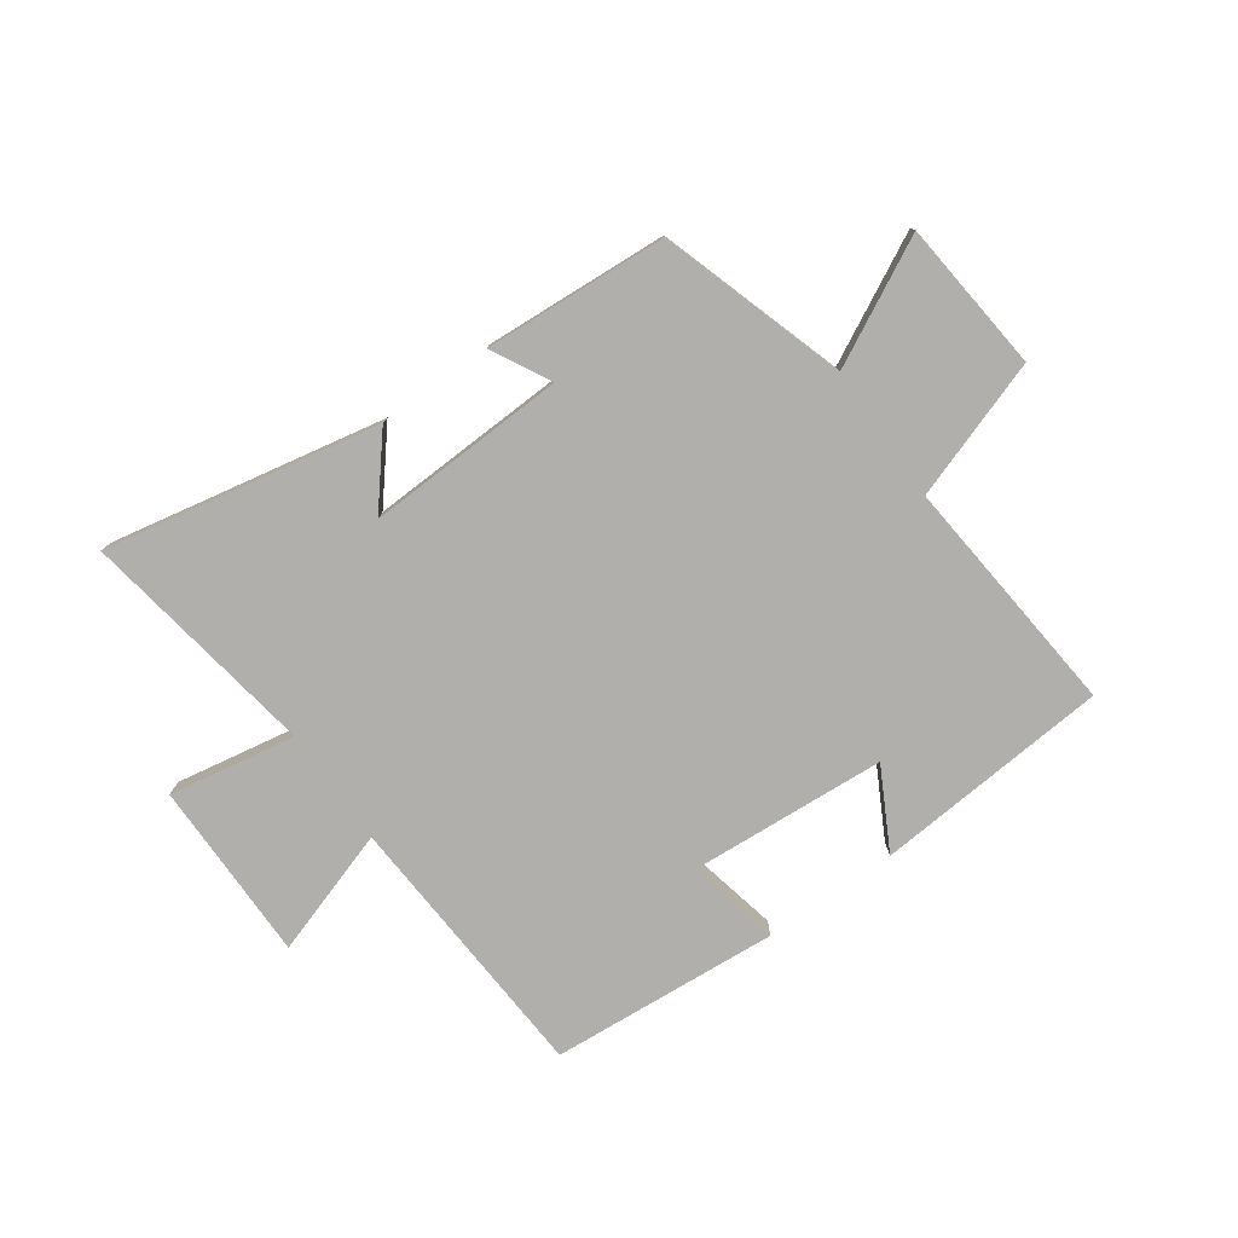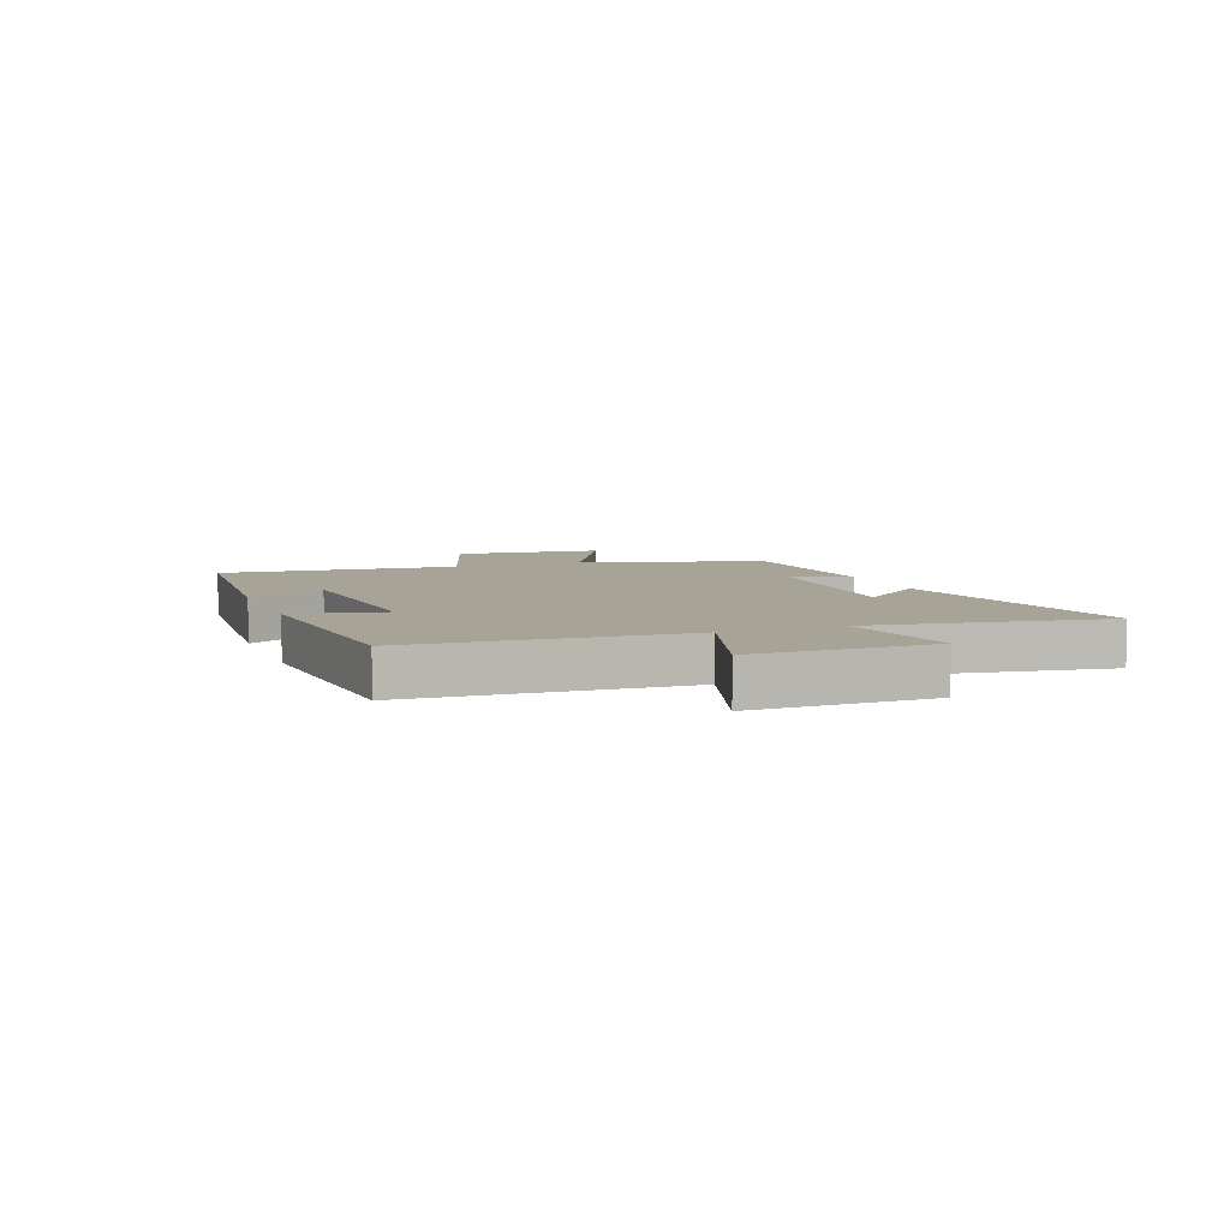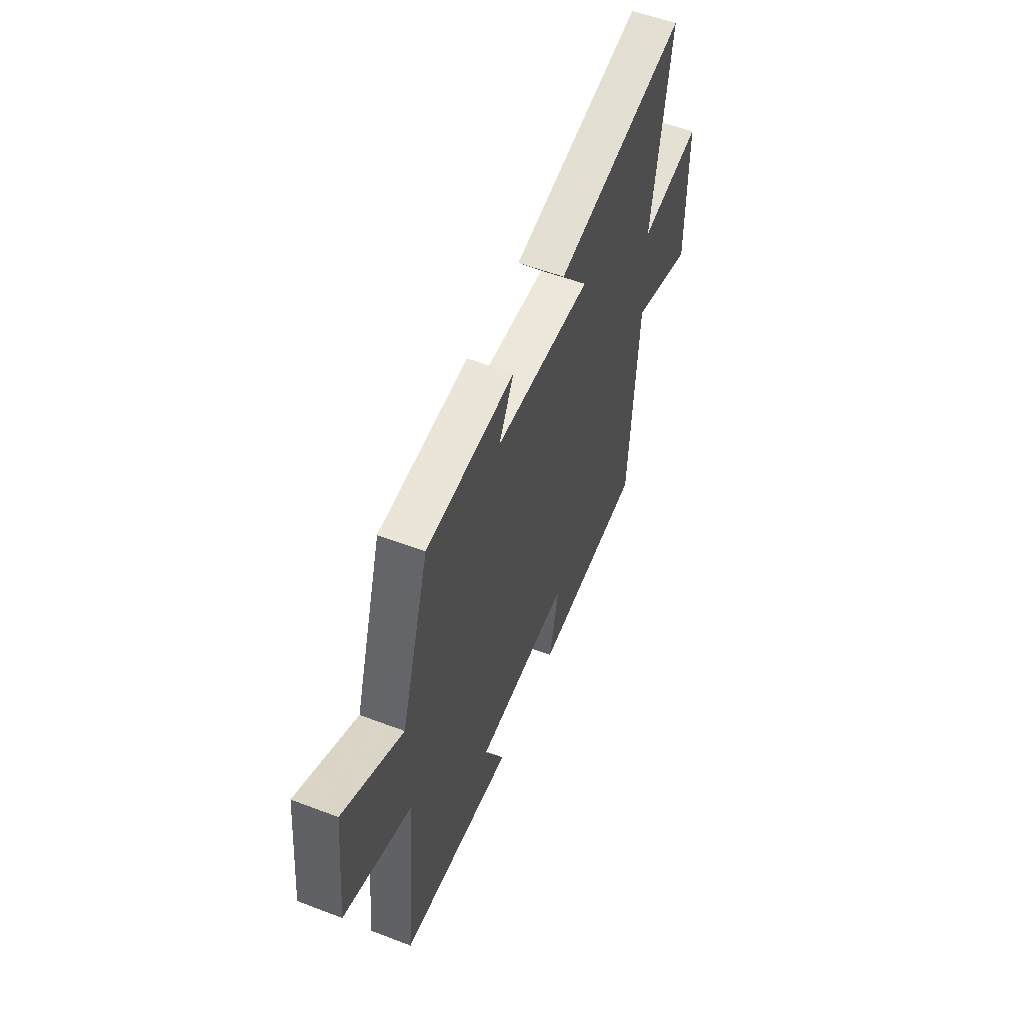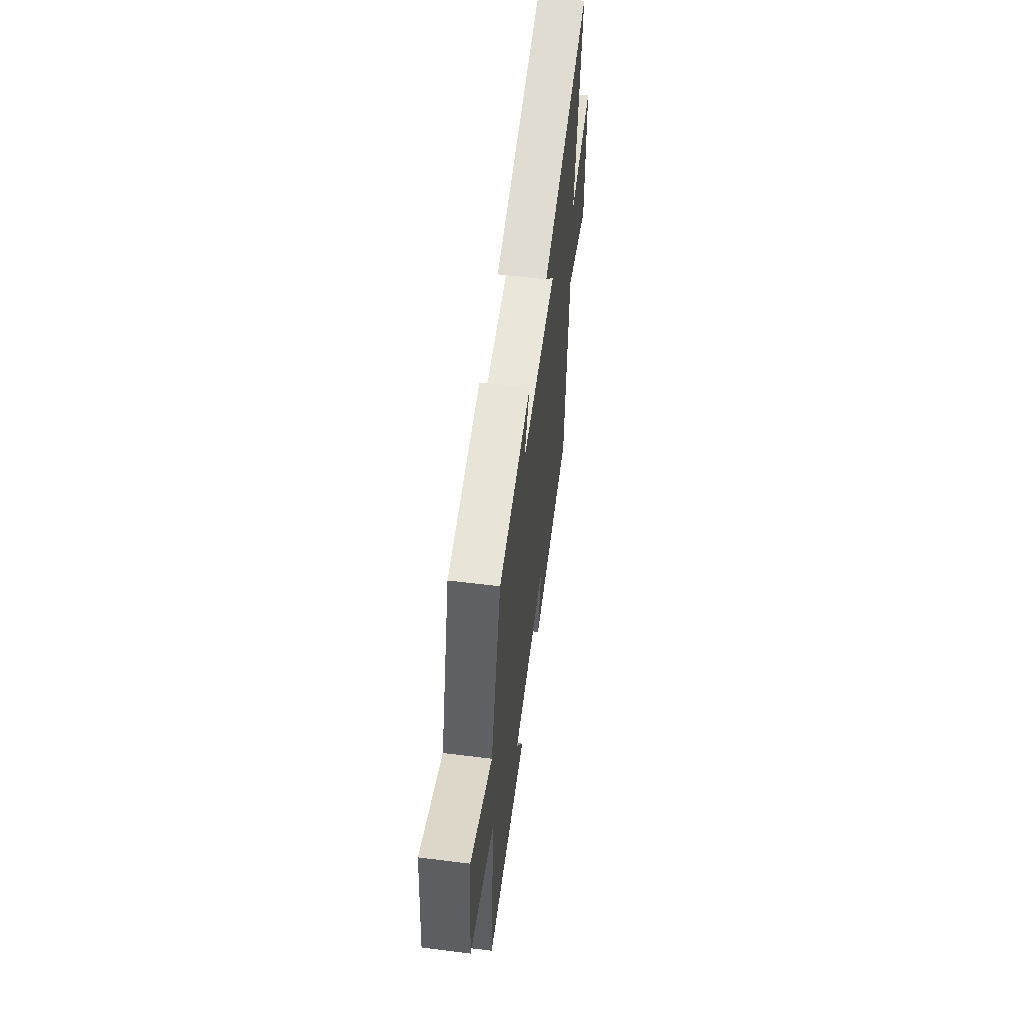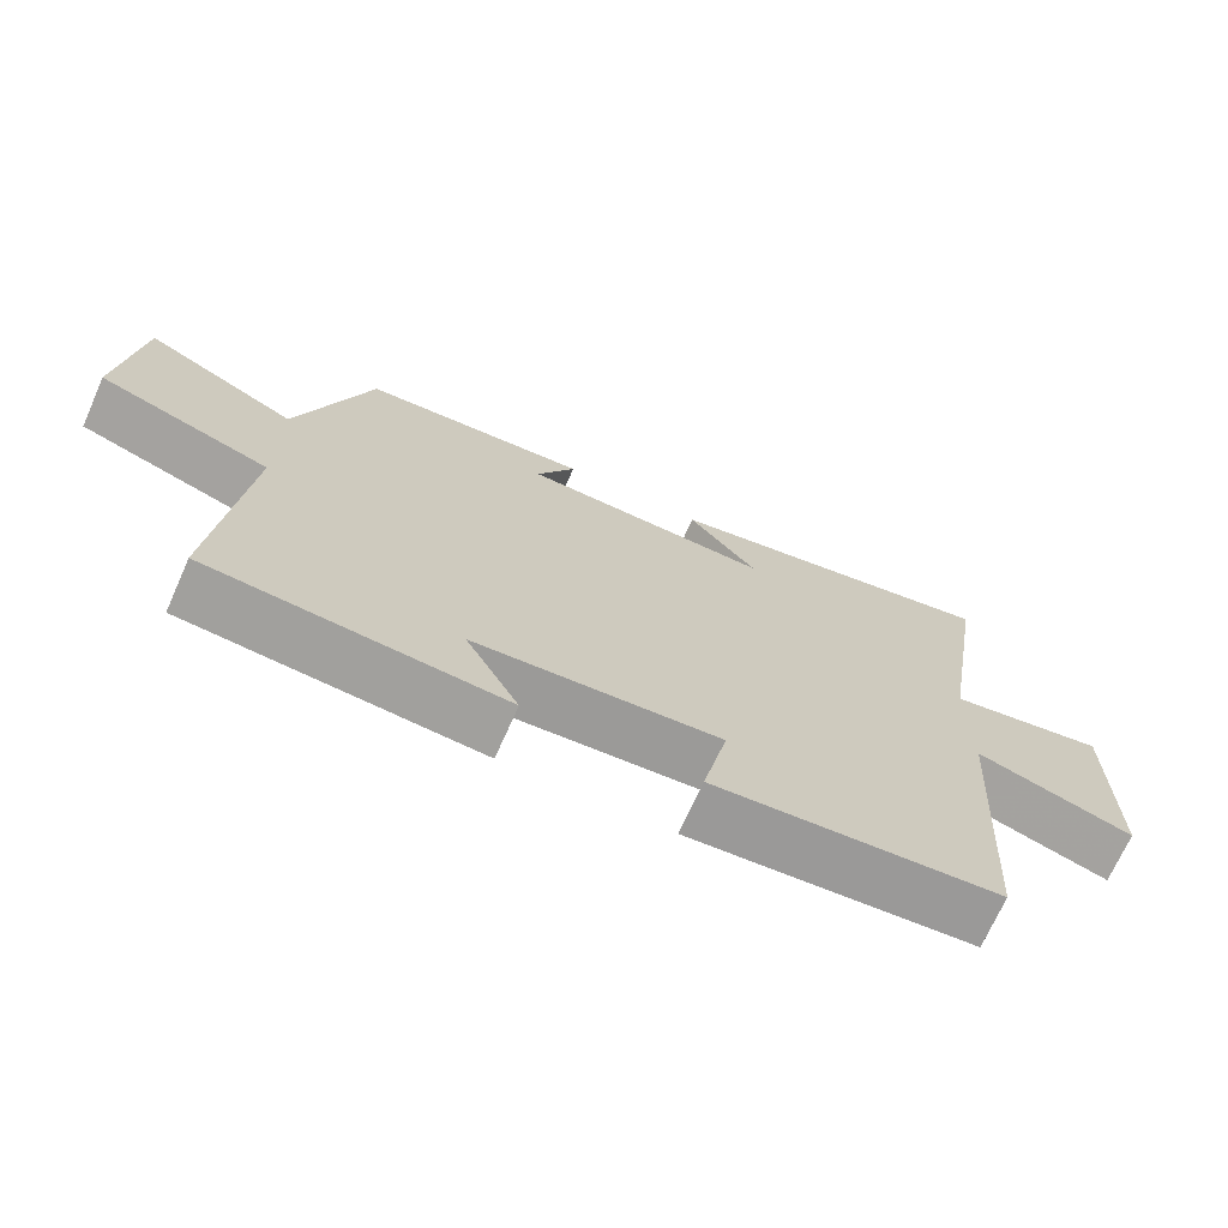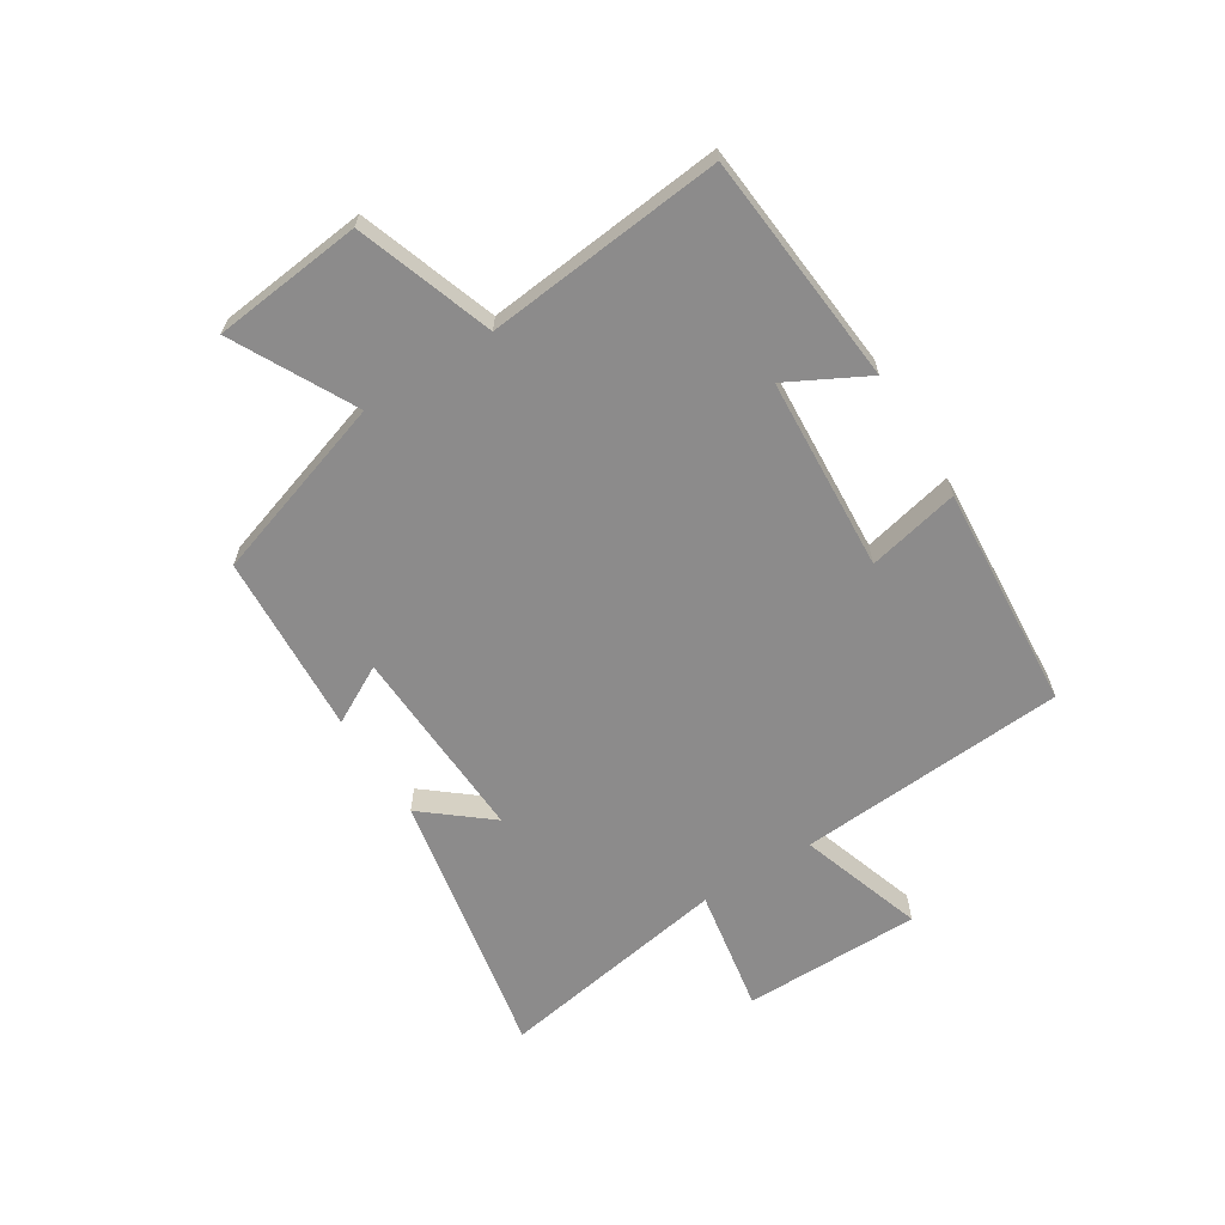
<metadata>
{"format":"obj","ext":"obj","renderer":"f3d","projection":"perspective","resolution":1024,"background":"white","views":[{"elev":-78.2,"azim":35.3,"up":"+Y"},{"elev":6.7,"azim":-111.1,"up":"+Y"},{"elev":54.4,"azim":112.0,"up":"+Z"},{"elev":57.6,"azim":97.4,"up":"+Z"},{"elev":-70.5,"azim":156.0,"up":"+Z"},{"elev":-64.0,"azim":122.4,"up":"+Y"}]}
</metadata>
<code>
v 0.539 0.07 -0.467
v 0.141 0.07 -0.5
v 0.213 0.07 -0.365
v -0.119 0.07 -0.343
v -0.085 0.07 -0.5
v -0.471 0.07 -0.471
v -0.5 0.07 -0.009
v -0.714 0.07 -0.079
v -0.714 0.07 0.227
v -0.5 0.07 0.189
v -0.565 0.07 0.591
v -0.101 0.07 0.5
v -0.194 0.07 0.387
v 0.144 0.07 0.401
v 0.091 0.07 0.5
v 0.401 0.07 0.481
v 0.5 0.07 0.168
v 0.708 0.07 0.276
v 0.734 0.07 0.02
v 0.5 0.07 -0.06
v 0.539 0 -0.467
v 0.141 0 -0.5
v 0.213 0 -0.365
v -0.119 0 -0.343
v -0.085 0 -0.5
v -0.471 0 -0.471
v -0.5 0 -0.009
v -0.714 0 -0.079
v -0.714 0 0.227
v -0.5 0 0.189
v -0.565 0 0.591
v -0.101 0 0.5
v -0.194 0 0.387
v 0.144 0 0.401
v 0.091 0 0.5
v 0.401 0 0.481
v 0.5 0 0.168
v 0.708 0 0.276
v 0.734 0 0.02
v 0.5 0 -0.06
f 17 18 19 20
f 15 16 17 20
f 14 15 20
f 13 14 20 1
f 10 11 12 13
f 10 13 1
f 7 8 9 10
f 4 5 6 7
f 3 4 7 10
f 1 2 3
f 1 3 10
f 40 39 38 37
f 40 37 36 35
f 40 35 34
f 21 40 34 33
f 33 32 31 30
f 21 33 30
f 30 29 28 27
f 27 26 25 24
f 30 27 24 23
f 23 22 21
f 30 23 21
f 1 21 22 2
f 2 22 23 3
f 3 23 24 4
f 4 24 25 5
f 5 25 26 6
f 6 26 27 7
f 7 27 28 8
f 8 28 29 9
f 9 29 30 10
f 10 30 31 11
f 11 31 32 12
f 12 32 33 13
f 13 33 34 14
f 14 34 35 15
f 15 35 36 16
f 16 36 37 17
f 17 37 38 18
f 18 38 39 19
f 19 39 40 20
f 20 40 21 1

</code>
